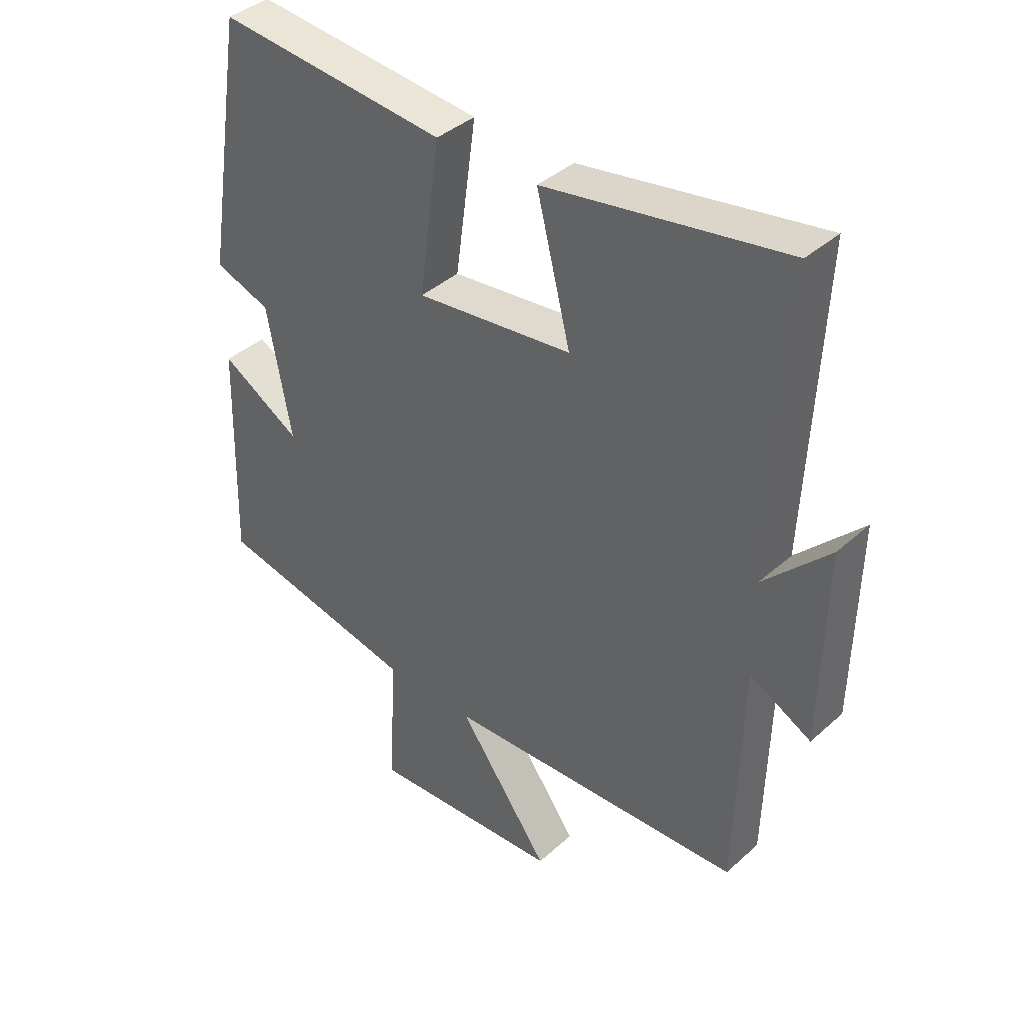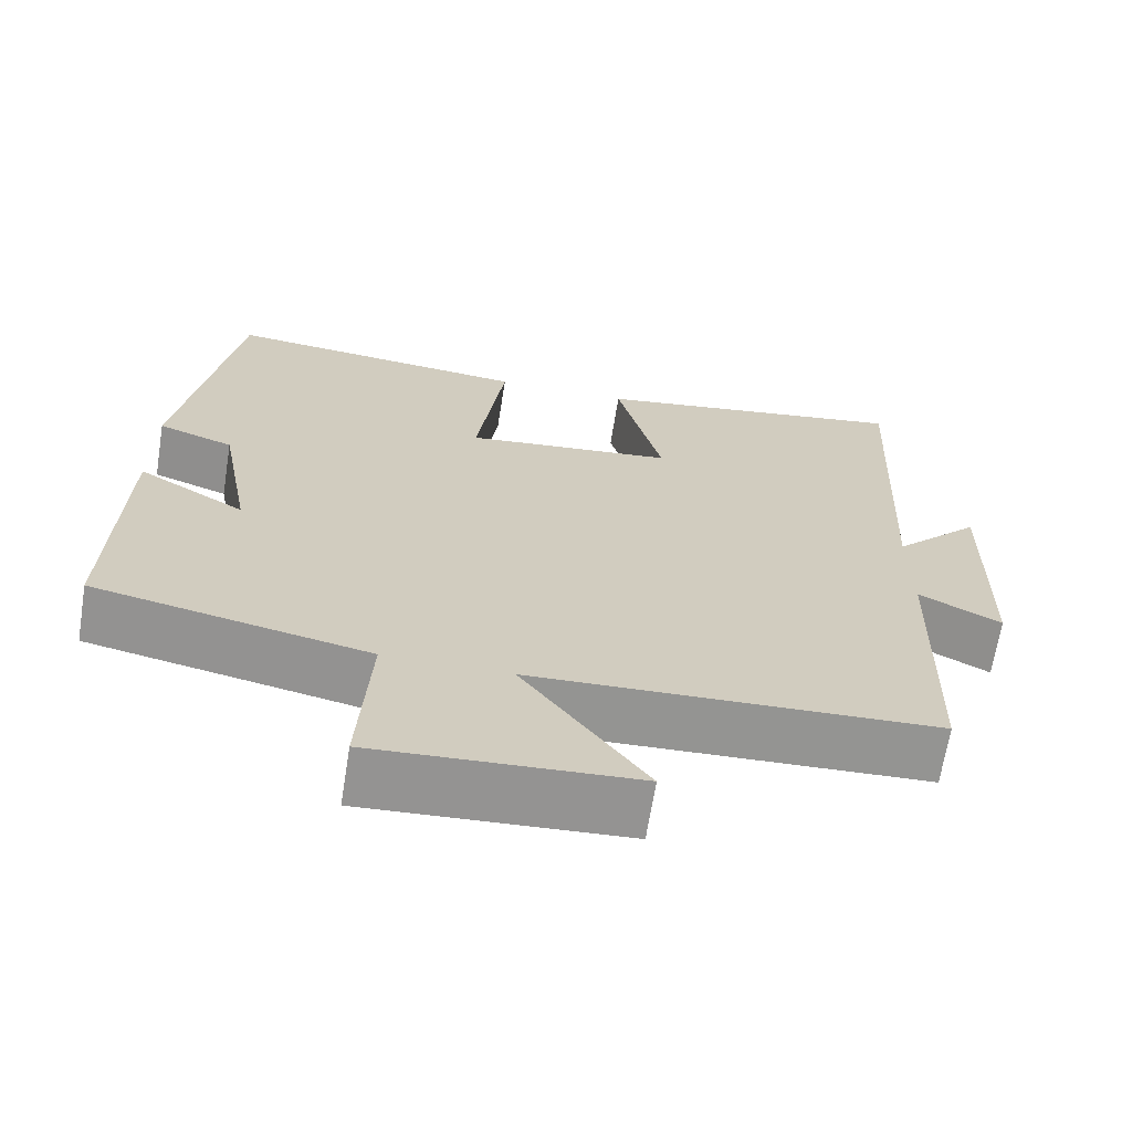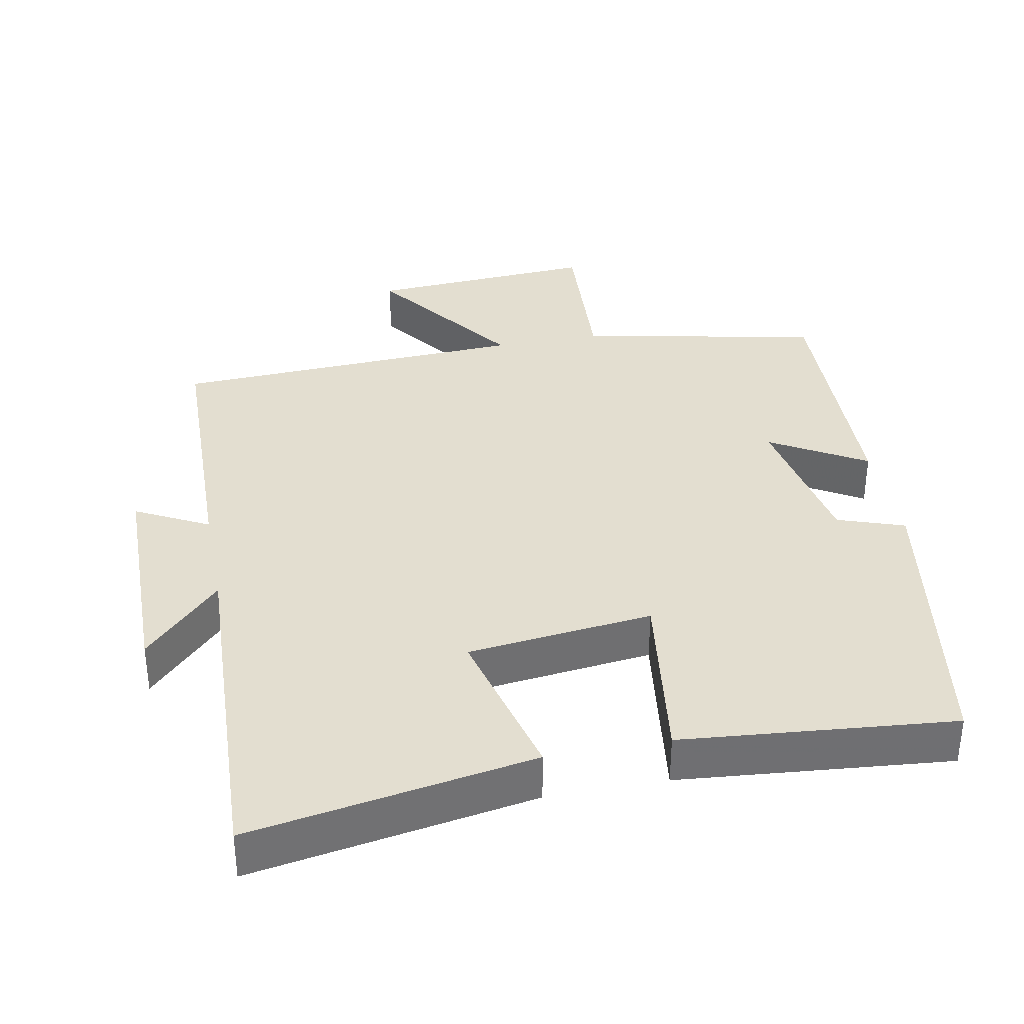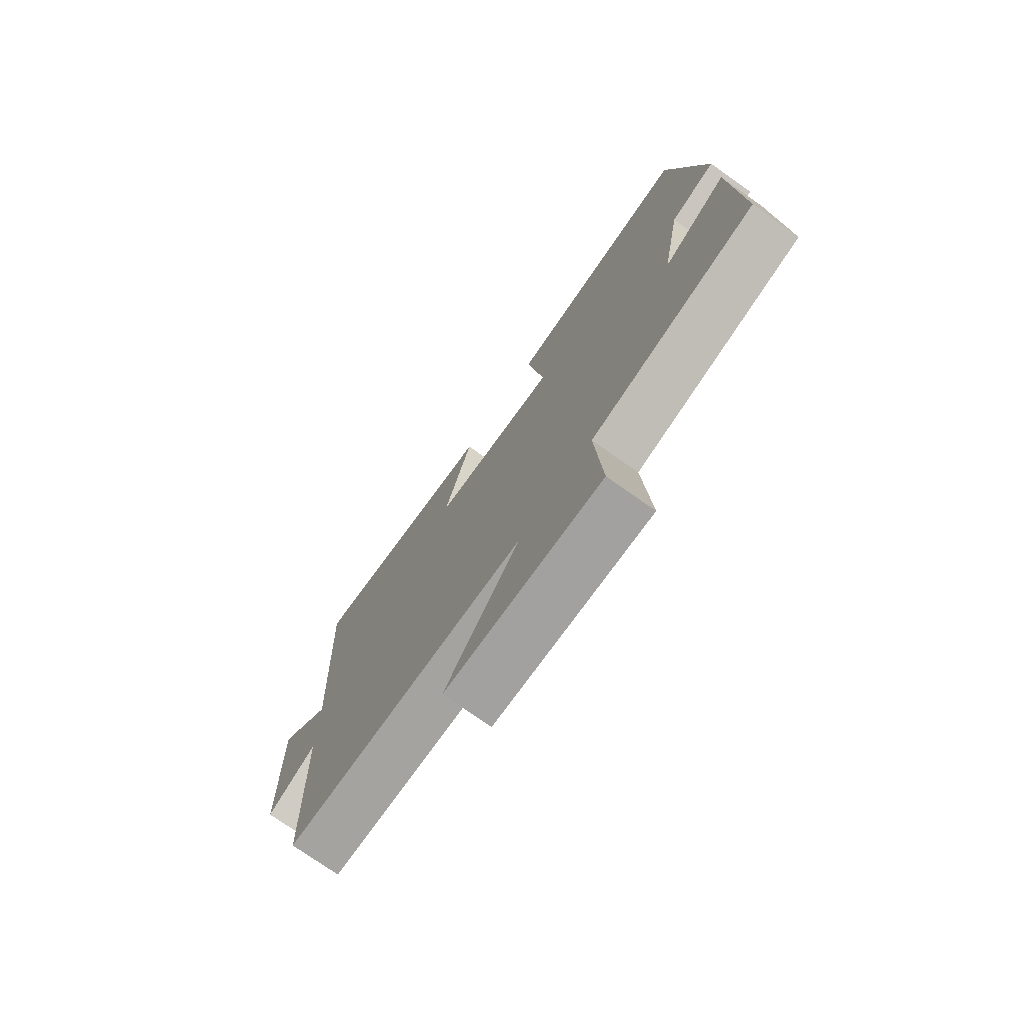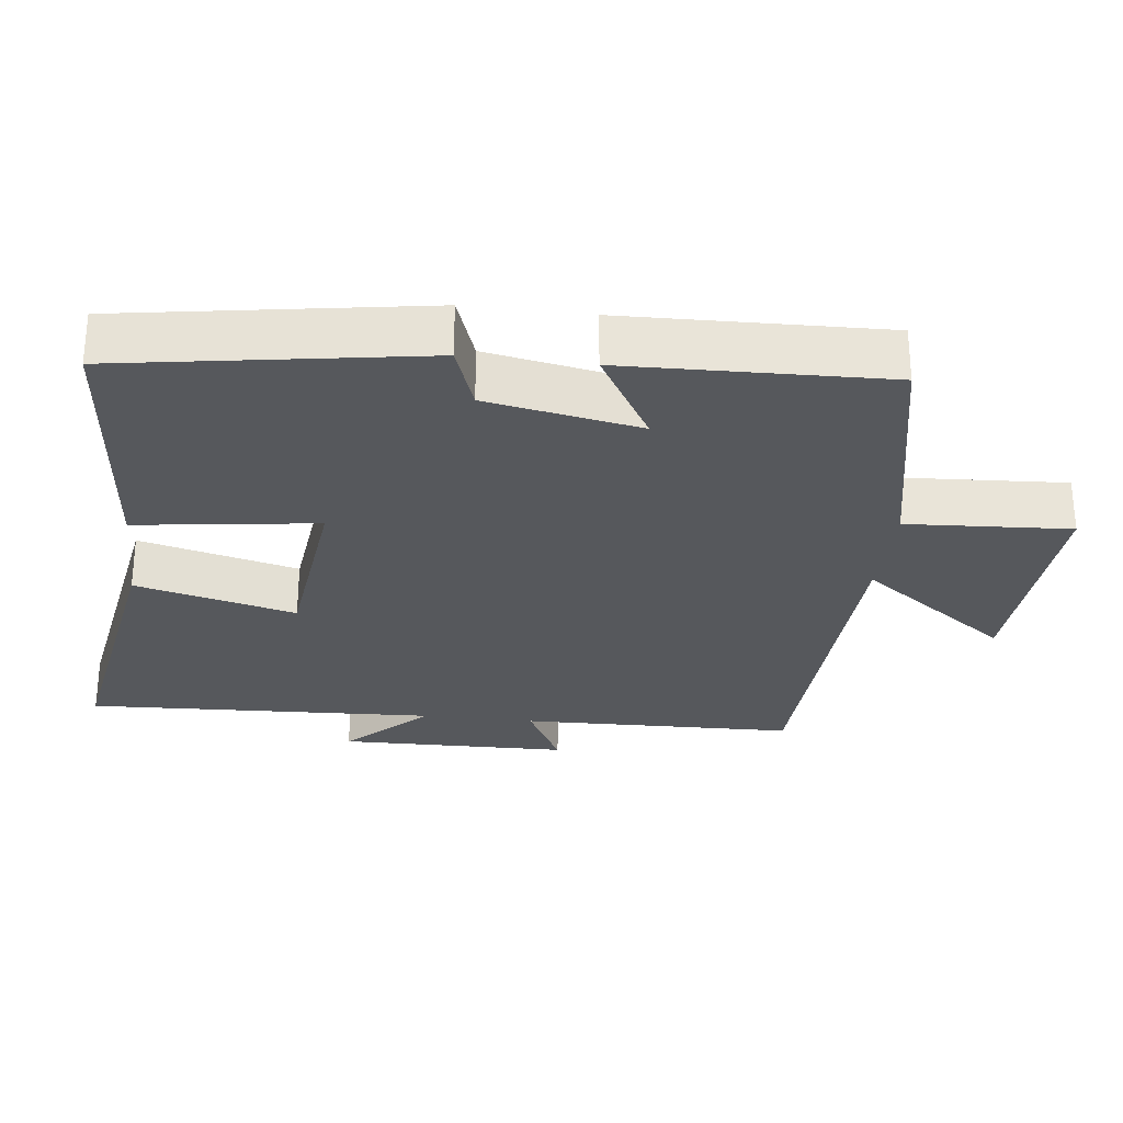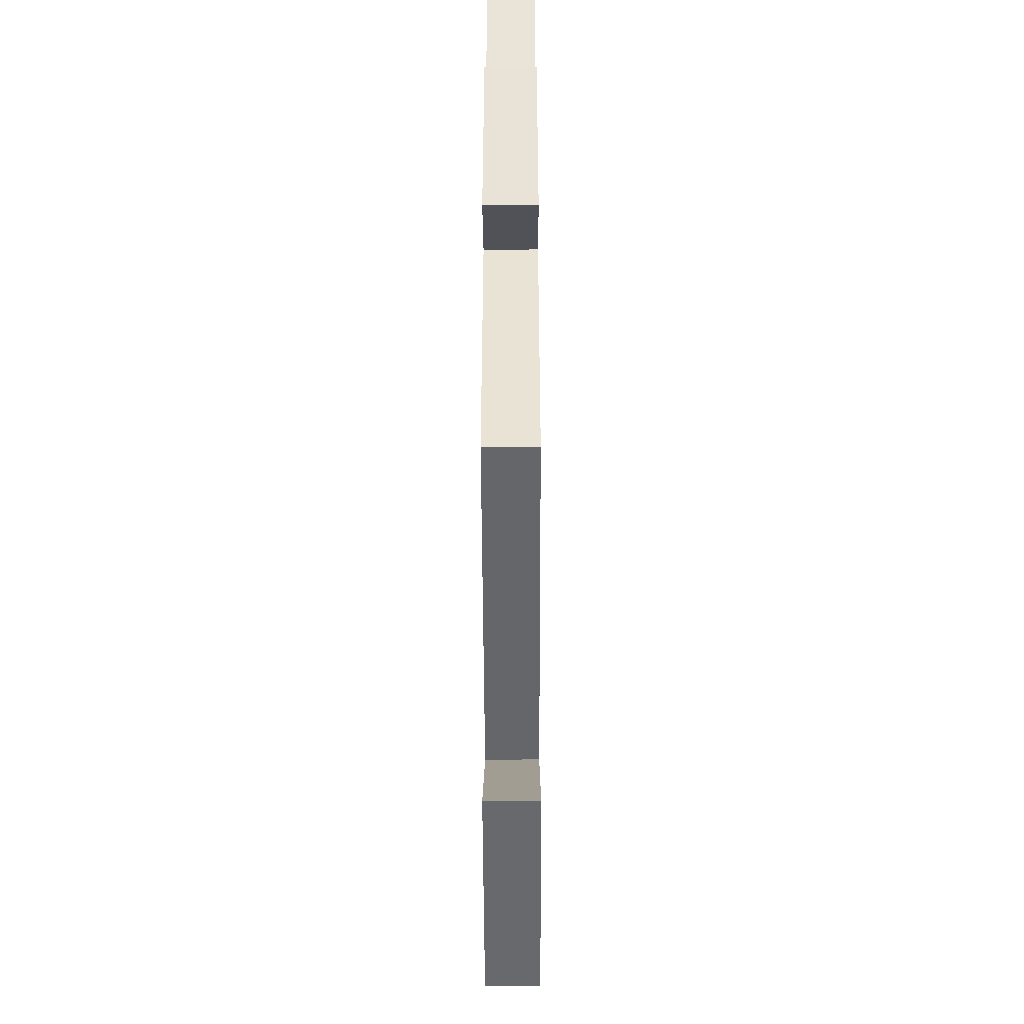
<metadata>
{"format":"obj","ext":"obj","renderer":"f3d","projection":"perspective","resolution":1024,"background":"white","views":[{"elev":39.3,"azim":-137.9,"up":"+Z"},{"elev":-67.1,"azim":170.9,"up":"+Z"},{"elev":35.7,"azim":-11.0,"up":"+Y"},{"elev":-75.4,"azim":54.9,"up":"+Z"},{"elev":-28.3,"azim":83.2,"up":"+Y"},{"elev":-49.2,"azim":-89.8,"up":"+Z"}]}
</metadata>
<code>
v 0.431 0.07 0.536
v 0.5 0.07 0.109
v 0.406 0.07 0.076
v 0.366 0.07 -0.14
v 0.5 0.07 -0.061
v 0.511 0.07 -0.43
v 0.17 0.07 -0.5
v 0.184 0.07 -0.732
v -0.14 0.07 -0.712
v 0.014 0.07 -0.5
v -0.49 0.07 -0.477
v -0.5 0.07 -0.088
v -0.603 0.07 -0.142
v -0.609 0.07 0.184
v -0.5 0.07 0.072
v -0.523 0.07 0.568
v -0.122 0.07 0.5
v -0.179 0.07 0.274
v 0.083 0.07 0.244
v 0.048 0.07 0.5
v 0.431 0 0.536
v 0.5 0 0.109
v 0.406 0 0.076
v 0.366 0 -0.14
v 0.5 0 -0.061
v 0.511 0 -0.43
v 0.17 0 -0.5
v 0.184 0 -0.732
v -0.14 0 -0.712
v 0.014 0 -0.5
v -0.49 0 -0.477
v -0.5 0 -0.088
v -0.603 0 -0.142
v -0.609 0 0.184
v -0.5 0 0.072
v -0.523 0 0.568
v -0.122 0 0.5
v -0.179 0 0.274
v 0.083 0 0.244
v 0.048 0 0.5
f 19 20 1 2
f 18 19 2 3
f 15 16 17 18
f 15 18 3 4
f 12 13 14 15
f 10 11 12 15
f 10 15 4
f 7 8 9 10
f 6 7 10
f 4 5 6 10
f 22 21 40 39
f 23 22 39 38
f 38 37 36 35
f 24 23 38 35
f 35 34 33 32
f 35 32 31 30
f 24 35 30
f 30 29 28 27
f 30 27 26
f 30 26 25 24
f 1 21 22 2
f 2 22 23 3
f 3 23 24 4
f 4 24 25 5
f 5 25 26 6
f 6 26 27 7
f 7 27 28 8
f 8 28 29 9
f 9 29 30 10
f 10 30 31 11
f 11 31 32 12
f 12 32 33 13
f 13 33 34 14
f 14 34 35 15
f 15 35 36 16
f 16 36 37 17
f 17 37 38 18
f 18 38 39 19
f 19 39 40 20
f 20 40 21 1

</code>
